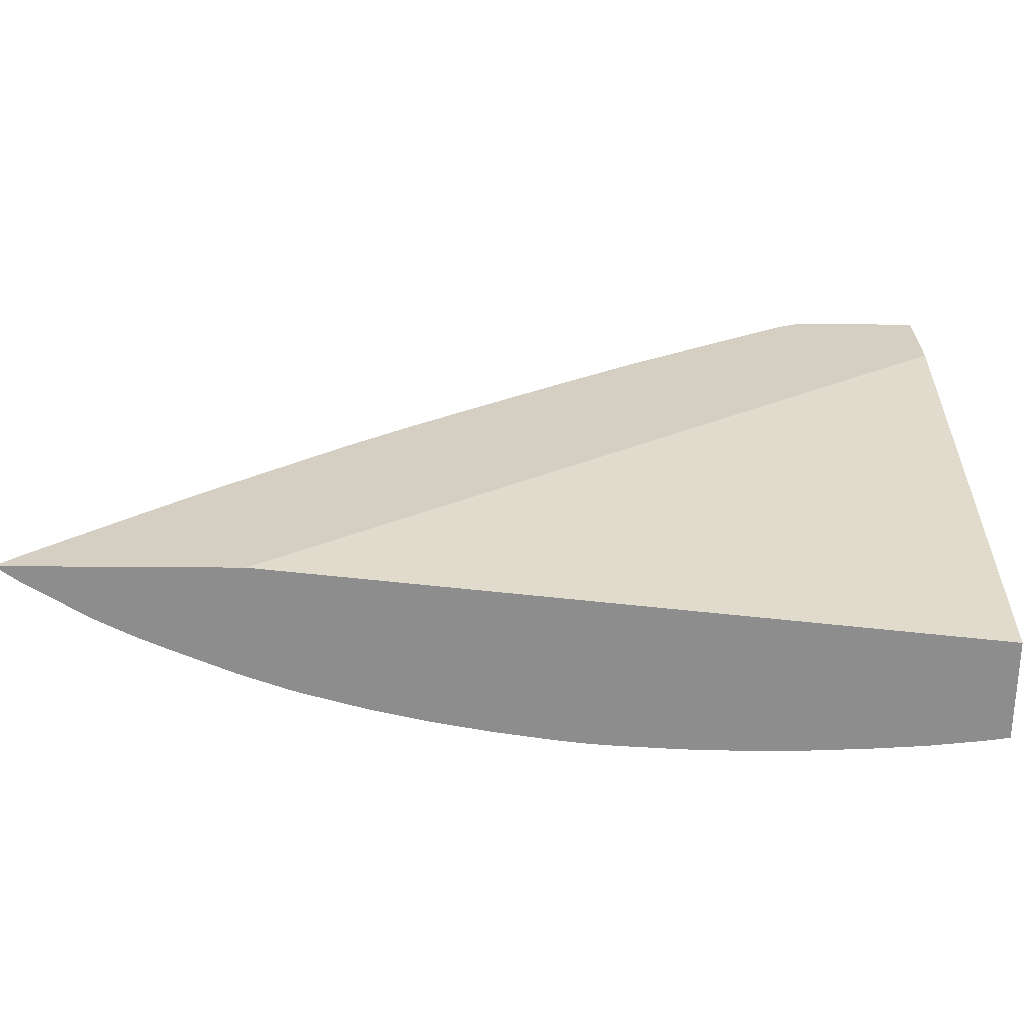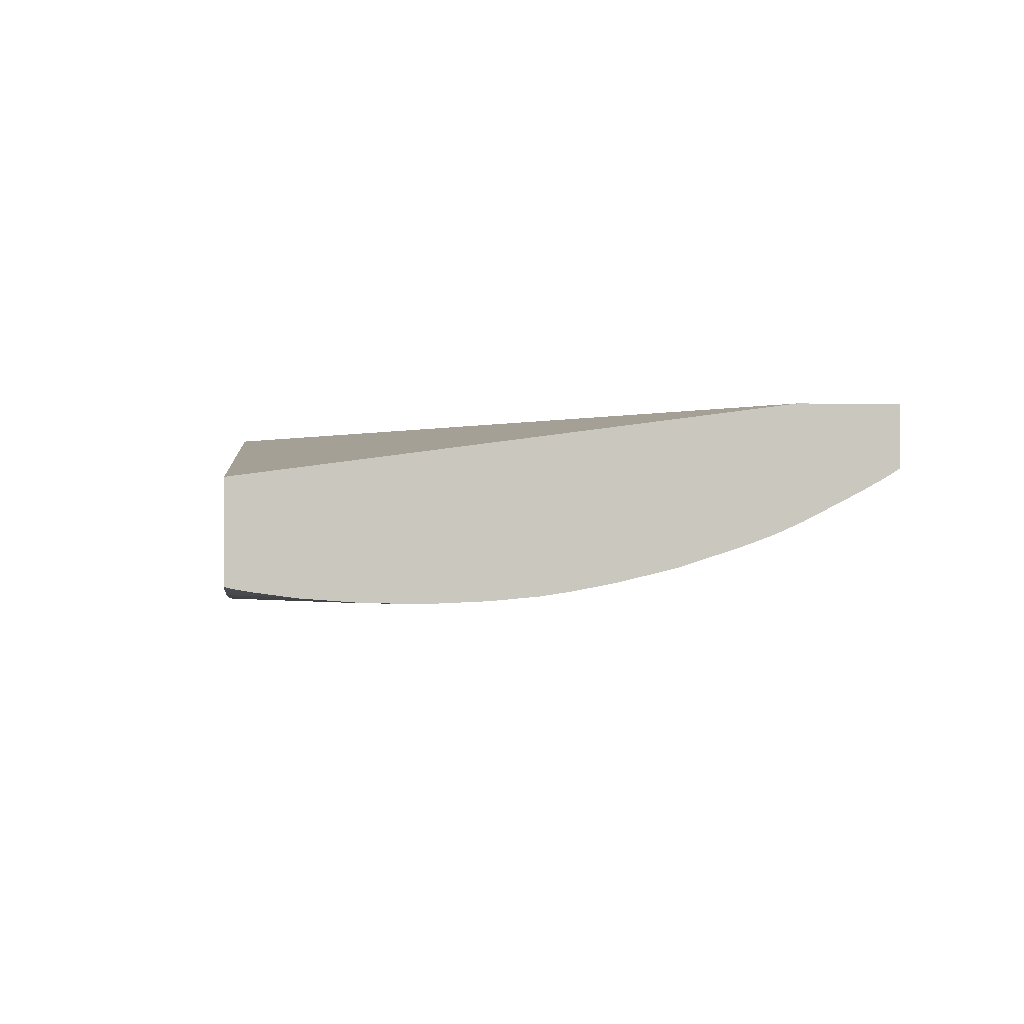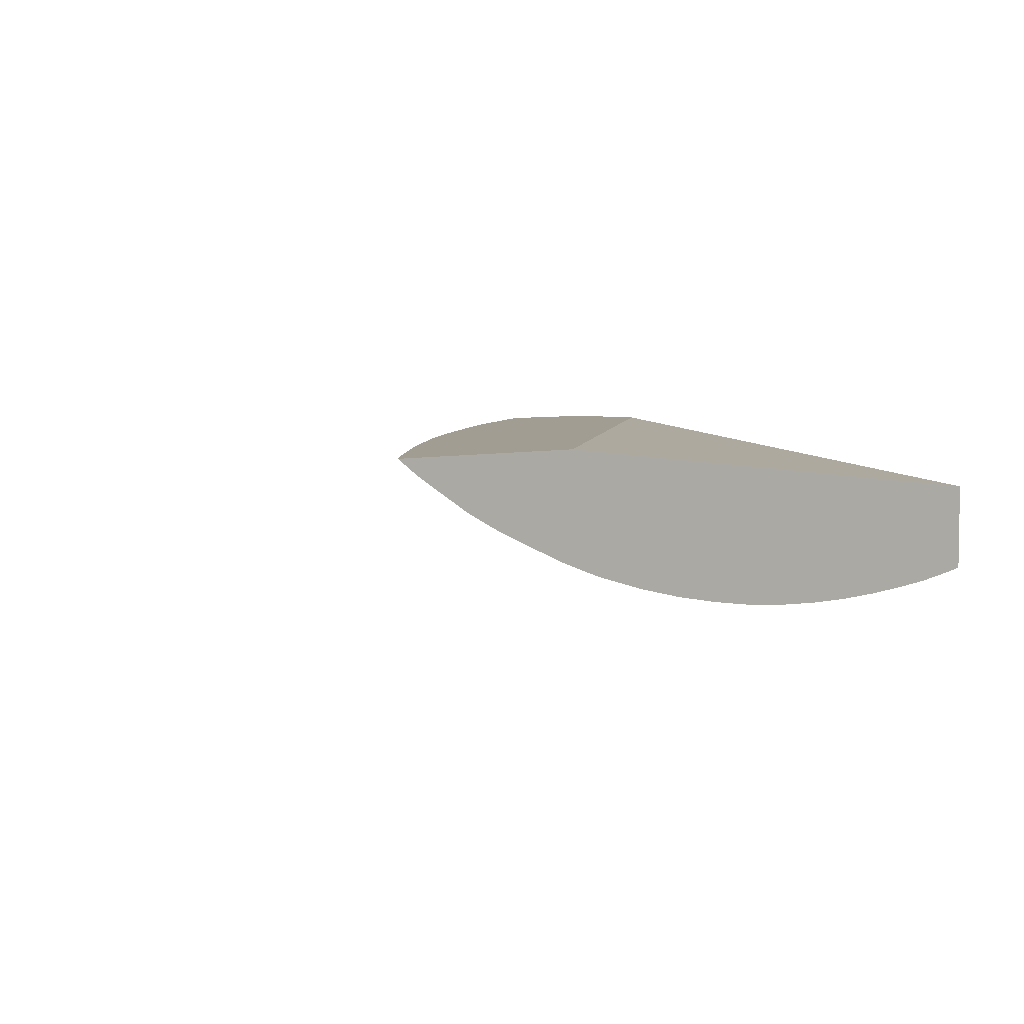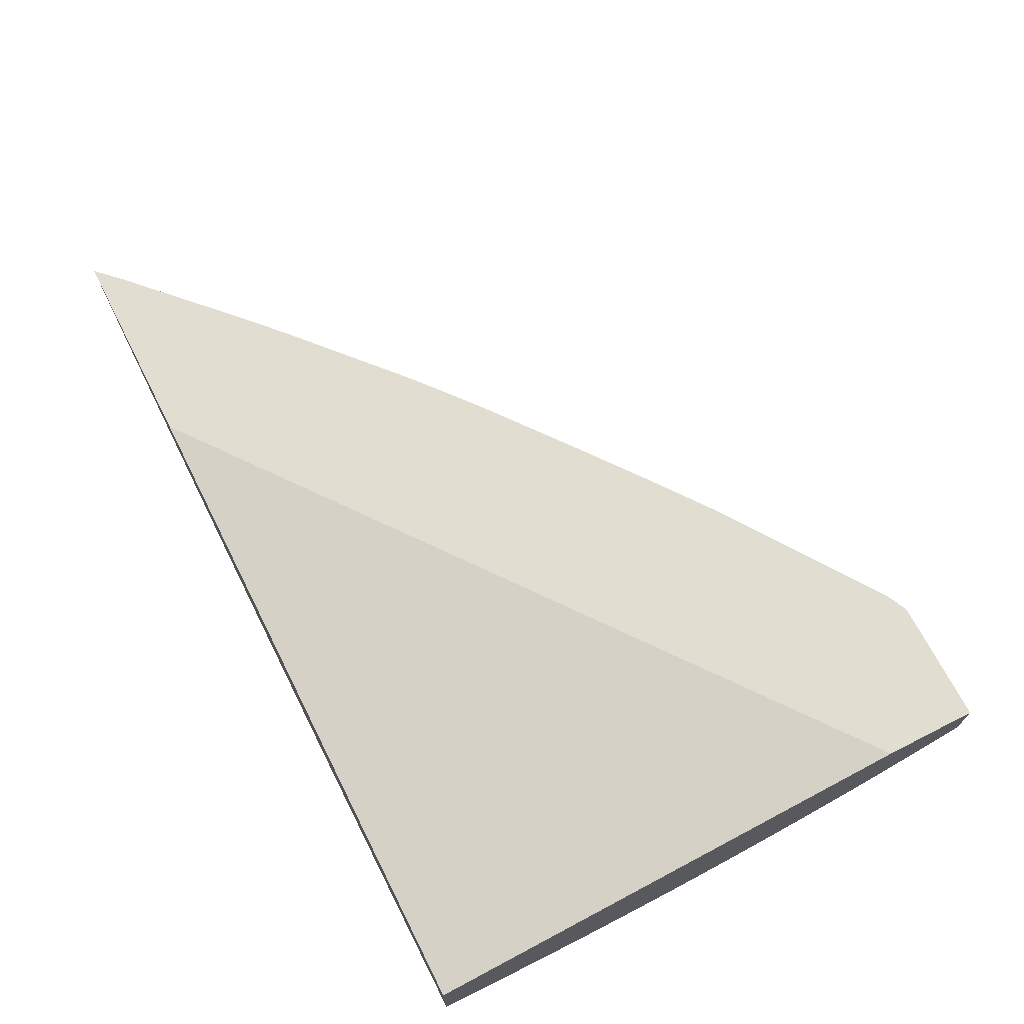
<metadata>
{"format":"obj","ext":"obj","renderer":"f3d","projection":"perspective","resolution":1024,"background":"white","views":[{"elev":-64.6,"azim":-0.4,"up":"+Y"},{"elev":-1.1,"azim":83.4,"up":"+Z"},{"elev":4.9,"azim":-45.3,"up":"+Z"},{"elev":68.7,"azim":63.0,"up":"+Z"}]}
</metadata>
<code>
v -0.8035 2.672 -0.1381
v -0.8035 2.642 -0.1381
v -0.8035 2.672 -0.1562
v -0.8368 2.672 -0.1381
v -0.8035 2.483 -0.1594
v -1.012 2.483 -0.1381
v -0.8035 2.668 -0.1589
v -0.8135 2.667 -0.1557
v -0.8105 2.672 -0.1536
v -0.8382 2.672 -0.1411
v -0.8427 2.672 -0.1381
v -0.8035 2.483 -0.1892
v -1.079 2.483 -0.1381
v -0.8035 2.66 -0.1629
v -0.8074 2.661 -0.1614
v -0.8245 2.655 -0.1588
v -0.8342 2.652 -0.157
v -0.8245 2.664 -0.1533
v -0.8239 2.672 -0.1477
v -0.8181 2.672 -0.1502
v -0.8371 2.672 -0.1417
v -0.838 2.672 -0.1415
v -0.8496 2.668 -0.1387
v -0.8492 2.669 -0.1381
v -0.8035 2.486 -0.1899
v -0.8064 2.483 -0.1897
v -1.072 2.49 -0.1381
v -1.072 2.483 -0.1427
v -0.8035 2.644 -0.1713
v -0.8077 2.642 -0.1709
v -0.8245 2.642 -0.1655
v -0.8407 2.642 -0.1599
v -0.8546 2.636 -0.1581
v -0.8662 2.633 -0.1559
v -0.8458 2.648 -0.1546
v -0.8419 2.66 -0.148
v -0.8593 2.656 -0.1427
v -0.8513 2.667 -0.1381
v -0.85 2.668 -0.1381
v -0.8698 2.652 -0.1401
v -0.8805 2.647 -0.1381
v -0.8035 2.49 -0.1906
v -0.8126 2.483 -0.1905
v -0.8063 2.486 -0.1902
v -1.062 2.497 -0.1406
v -1.054 2.507 -0.1381
v -1.068 2.486 -0.144
v -1.068 2.483 -0.1454
v -0.8035 2.638 -0.1741
v -0.8139 2.633 -0.1735
v -0.8245 2.629 -0.172
v -0.8408 2.624 -0.1693
v -0.86 2.626 -0.1617
v -0.86 2.642 -0.152
v -0.8767 2.62 -0.1588
v -0.8861 2.617 -0.1569
v -0.8767 2.629 -0.1535
v -0.876 2.643 -0.1442
v -0.8899 2.637 -0.1415
v -0.9014 2.633 -0.1384
v -0.9012 2.633 -0.1381
v -0.8035 2.5 -0.1919
v -0.8116 2.492 -0.1919
v -0.8267 2.483 -0.1921
v -1.044 2.514 -0.1404
v -1.05 2.503 -0.1437
v -1.045 2.515 -0.1381
v -1.052 2.487 -0.153
v -1.054 2.483 -0.1539
v -1.065 2.483 -0.147
v -0.8035 2.634 -0.1756
v -0.8245 2.62 -0.1756
v -0.8343 2.617 -0.1743
v -0.8459 2.613 -0.1727
v -0.8599 2.608 -0.171
v -0.8767 2.608 -0.1653
v -0.8928 2.607 -0.1595
v -0.9057 2.601 -0.1578
v -0.9173 2.597 -0.1554
v -0.8938 2.625 -0.1479
v -0.9115 2.62 -0.1421
v -0.921 2.617 -0.1396
v -0.9024 2.632 -0.1381
v -0.8035 2.503 -0.1924
v -0.8063 2.502 -0.1925
v -0.8251 2.486 -0.1922
v -0.8421 2.483 -0.1931
v -1.036 2.524 -0.1381
v -1.026 2.531 -0.1401
v -1.032 2.52 -0.1433
v -1.034 2.504 -0.1526
v -1.04 2.493 -0.1557
v -1.048 2.483 -0.1566
v -0.8035 2.626 -0.1785
v -0.8077 2.626 -0.1775
v -0.8408 2.608 -0.1763
v -0.8545 2.602 -0.1751
v -0.8661 2.598 -0.1735
v -0.8767 2.594 -0.1718
v -0.8925 2.589 -0.1688
v -0.9112 2.572 -0.1701
v -0.9115 2.591 -0.161
v -0.925 2.585 -0.1586
v -0.9366 2.581 -0.1562
v -0.93 2.591 -0.153
v -0.9276 2.607 -0.1431
v -0.9115 2.607 -0.1512
v -0.9219 2.618 -0.1381
v -0.9402 2.601 -0.1407
v -0.9419 2.603 -0.1381
v -0.8035 2.521 -0.1937
v -0.8419 2.486 -0.1933
v -0.8245 2.503 -0.1937
v -0.8593 2.483 -0.1938
v -1.027 2.532 -0.1381
v -1.008 2.547 -0.1396
v -1.014 2.537 -0.1426
v -1.016 2.521 -0.1521
v -1.022 2.51 -0.1555
v -1.042 2.483 -0.1596
v -1.029 2.498 -0.1584
v -0.8035 2.608 -0.1843
v -0.8071 2.608 -0.1837
v -0.8245 2.608 -0.1801
v -0.8599 2.591 -0.1775
v -0.8767 2.585 -0.1754
v -0.8857 2.582 -0.1741
v -0.8973 2.578 -0.1723
v -0.9168 2.561 -0.1729
v -0.9295 2.556 -0.1711
v -0.9462 2.555 -0.1651
v -0.93 2.574 -0.1622
v -0.9462 2.568 -0.1587
v -0.9554 2.565 -0.1568
v -0.967 2.56 -0.1539
v -0.9462 2.577 -0.1537
v -0.9461 2.59 -0.1447
v -0.9592 2.585 -0.1415
v -0.9708 2.58 -0.1382
v -0.9511 2.596 -0.1381
v -0.8035 2.538 -0.194
v -0.8071 2.521 -0.1939
v -0.8593 2.486 -0.194
v -0.8767 2.483 -0.194
v -0.9922 2.563 -0.1381
v -0.9896 2.564 -0.1391
v -0.9984 2.551 -0.1423
v -0.9983 2.538 -0.1512
v -1.004 2.527 -0.1551
v -1.011 2.515 -0.1582
v -1.034 2.487 -0.1615
v -1.034 2.483 -0.1631
v -1.016 2.504 -0.1612
v -0.8035 2.59 -0.1885
v -0.8071 2.59 -0.188
v -0.8245 2.59 -0.1853
v -0.8419 2.59 -0.182
v -0.8767 2.573 -0.1796
v -0.8925 2.572 -0.1759
v -0.9052 2.566 -0.1747
v -0.9357 2.545 -0.1734
v -0.9477 2.539 -0.172
v -0.9636 2.538 -0.1666
v -0.9622 2.555 -0.1592
v -0.9741 2.548 -0.1574
v -0.9857 2.543 -0.1545
v -0.9818 2.556 -0.1484
v -0.9779 2.569 -0.1423
v -0.9631 2.572 -0.1477
v -0.9713 2.58 -0.1381
v -0.9707 2.581 -0.1381
v -0.8035 2.555 -0.1933
v -0.8245 2.521 -0.1941
v -0.8071 2.538 -0.194
v -0.8419 2.503 -0.1941
v -0.8767 2.486 -0.1941
v -0.8941 2.483 -0.1937
v -0.9902 2.565 -0.1381
v -0.9877 2.567 -0.1381
v -0.9924 2.532 -0.1578
v -0.9803 2.538 -0.16
v -0.9983 2.521 -0.1607
v -1.015 2.485 -0.1699
v -1.016 2.483 -0.1704
v -0.9975 2.502 -0.1695
v -0.8035 2.578 -0.1908
v -0.8071 2.577 -0.1906
v -0.8235 2.572 -0.1895
v -0.8419 2.573 -0.1867
v -0.8593 2.573 -0.1835
v -0.8941 2.555 -0.1811
v -0.9112 2.556 -0.1767
v -0.9241 2.55 -0.1752
v -0.9429 2.534 -0.1756
v -0.9545 2.529 -0.1739
v -0.9636 2.525 -0.1723
v -0.9844 2.507 -0.1722
v -0.9796 2.519 -0.1689
v -0.8035 2.569 -0.1921
v -0.8245 2.538 -0.1936
v -0.8071 2.555 -0.1932
v -0.8593 2.503 -0.194
v -0.8419 2.521 -0.1938
v -0.8941 2.486 -0.1936
v -0.9116 2.483 -0.1927
v -1.003 2.491 -0.1725
v -1.013 2.483 -0.1714
v -0.8071 2.568 -0.1919
v -0.817 2.565 -0.1915
v -0.8286 2.561 -0.1908
v -0.8423 2.555 -0.1901
v -0.8593 2.555 -0.1877
v -0.8767 2.555 -0.1848
v -0.9115 2.538 -0.1823
v -0.9295 2.539 -0.1775
v -0.9477 2.522 -0.1781
v -0.9636 2.516 -0.1756
v -0.9729 2.512 -0.1742
v -0.9911 2.496 -0.1745
v -0.8235 2.555 -0.1921
v -0.8767 2.503 -0.1933
v -0.8593 2.521 -0.193
v -0.8423 2.539 -0.1925
v -0.9117 2.486 -0.1924
v -0.919 2.483 -0.1921
v -1.001 2.483 -0.1756
v -0.8368 2.549 -0.1918
v -0.868 2.529 -0.1914
v -0.8593 2.541 -0.1905
v -0.875 2.536 -0.1892
v -0.8941 2.538 -0.1858
v -0.9289 2.521 -0.1833
v -0.9636 2.503 -0.1798
v -0.9796 2.502 -0.1757
v -0.9975 2.485 -0.1761
v -0.8933 2.503 -0.1922
v -0.875 2.52 -0.1919
v -0.8593 2.532 -0.1918
v -0.906 2.497 -0.1918
v -0.9266 2.483 -0.1913
v -0.9977 2.483 -0.1767
v -0.8871 2.513 -0.1916
v -0.8796 2.525 -0.1907
v -0.8933 2.52 -0.1896
v -0.9289 2.503 -0.1874
v -0.9115 2.521 -0.1867
v -0.9462 2.503 -0.1841
v -0.981 2.486 -0.1806
v -0.9176 2.492 -0.191
v -0.9117 2.503 -0.19
v -0.9316 2.483 -0.1906
v -0.9297 2.486 -0.1904
v -0.981 2.483 -0.1813
v -0.9462 2.486 -0.1879
v -0.9636 2.486 -0.1847
v -0.9465 2.483 -0.1884
v -0.9636 2.483 -0.1853
f 1 2 5
f 1 5 12
f 1 12 25
f 1 25 42
f 1 42 62
f 1 62 84
f 1 84 111
f 1 111 141
f 1 141 172
f 1 172 199
f 1 199 186
f 1 186 154
f 1 154 122
f 1 122 94
f 1 94 71
f 1 71 49
f 1 49 29
f 1 29 14
f 1 14 7
f 1 7 3
f 1 3 9
f 1 9 20
f 1 20 19
f 1 19 21
f 1 21 10
f 1 10 4
f 1 4 11
f 1 11 24
f 1 24 39
f 1 39 38
f 1 38 41
f 1 41 61
f 1 61 83
f 1 83 108
f 1 108 110
f 1 110 140
f 1 140 171
f 1 171 170
f 1 170 179
f 1 179 178
f 1 178 145
f 1 145 115
f 1 115 88
f 1 88 67
f 1 67 46
f 1 46 27
f 1 27 13
f 1 13 6
f 1 6 2
f 2 6 5
f 3 7 8
f 3 8 9
f 4 10 11
f 5 6 13
f 5 13 28
f 5 28 48
f 5 48 70
f 5 70 69
f 5 69 93
f 5 93 120
f 5 120 152
f 5 152 184
f 5 184 207
f 5 207 226
f 5 226 241
f 5 241 253
f 5 253 257
f 5 257 256
f 5 256 251
f 5 251 240
f 5 240 225
f 5 225 205
f 5 205 177
f 5 177 144
f 5 144 114
f 5 114 87
f 5 87 64
f 5 64 43
f 5 43 26
f 5 26 12
f 7 14 15
f 7 15 8
f 8 16 17
f 8 17 18
f 8 18 19
f 8 19 20
f 8 20 9
f 8 15 16
f 10 21 22
f 10 22 23
f 10 23 24
f 10 24 11
f 12 26 25
f 13 27 28
f 14 29 30
f 14 30 15
f 15 30 31
f 15 31 16
f 16 31 32
f 16 32 17
f 17 32 33
f 17 33 34
f 17 34 35
f 17 35 18
f 18 35 36
f 18 36 22
f 18 22 19
f 19 22 21
f 22 36 37
f 22 37 23
f 23 38 39
f 23 39 24
f 23 37 40
f 23 40 41
f 23 41 38
f 25 26 43
f 25 43 44
f 25 44 42
f 27 45 28
f 27 46 45
f 28 45 47
f 28 47 48
f 29 49 50
f 29 50 30
f 30 50 51
f 30 51 31
f 31 51 52
f 31 52 53
f 31 53 32
f 32 53 33
f 33 53 34
f 34 54 35
f 34 53 55
f 34 55 56
f 34 56 57
f 34 57 58
f 34 58 54
f 35 54 36
f 36 54 37
f 37 54 58
f 37 58 40
f 40 58 59
f 40 59 60
f 40 60 41
f 41 60 61
f 42 44 63
f 42 63 62
f 43 63 44
f 43 64 63
f 45 46 65
f 45 65 66
f 45 66 47
f 46 67 65
f 47 66 68
f 47 68 69
f 47 69 70
f 47 70 48
f 49 71 50
f 50 72 73
f 50 73 74
f 50 74 51
f 50 71 72
f 51 74 52
f 52 74 75
f 52 75 53
f 53 75 76
f 53 76 55
f 55 76 77
f 55 77 56
f 56 77 78
f 56 78 79
f 56 79 57
f 57 79 80
f 57 80 59
f 57 59 58
f 59 80 81
f 59 81 60
f 60 81 82
f 60 82 83
f 60 83 61
f 62 63 84
f 63 85 84
f 63 64 86
f 63 86 85
f 64 87 86
f 65 67 88
f 65 88 89
f 65 89 90
f 65 90 66
f 66 90 91
f 66 91 68
f 68 91 92
f 68 92 69
f 69 92 93
f 71 94 95
f 71 95 72
f 72 95 96
f 72 96 97
f 72 97 73
f 73 97 74
f 74 97 98
f 74 98 75
f 75 98 99
f 75 99 76
f 76 99 100
f 76 100 101
f 76 101 102
f 76 102 77
f 77 102 78
f 78 102 103
f 78 103 79
f 79 103 104
f 79 104 105
f 79 105 106
f 79 106 81
f 79 81 107
f 79 107 80
f 80 107 81
f 81 106 82
f 82 108 83
f 82 106 109
f 82 109 110
f 82 110 108
f 84 85 111
f 85 86 112
f 85 112 113
f 85 113 111
f 86 87 112
f 87 114 112
f 88 115 89
f 89 115 116
f 89 116 117
f 89 117 118
f 89 118 90
f 90 118 119
f 90 119 91
f 91 119 92
f 92 120 93
f 92 119 121
f 92 121 120
f 94 122 123
f 94 123 124
f 94 124 95
f 95 124 96
f 96 125 97
f 96 124 125
f 97 125 126
f 97 126 98
f 98 126 127
f 98 127 128
f 98 128 99
f 99 128 100
f 100 128 101
f 101 129 130
f 101 130 131
f 101 131 132
f 101 132 102
f 101 128 129
f 102 132 103
f 103 132 133
f 103 133 104
f 104 133 134
f 104 134 135
f 104 135 136
f 104 136 105
f 105 136 137
f 105 137 109
f 105 109 106
f 109 137 138
f 109 138 139
f 109 139 140
f 109 140 110
f 111 113 142
f 111 142 141
f 112 114 113
f 113 114 143
f 113 143 142
f 114 144 143
f 115 145 146
f 115 146 116
f 116 146 117
f 117 146 147
f 117 147 148
f 117 148 118
f 118 148 149
f 118 149 119
f 119 149 150
f 119 150 121
f 120 121 151
f 120 151 152
f 121 150 153
f 121 153 151
f 122 154 155
f 122 155 156
f 122 156 123
f 123 156 157
f 123 157 124
f 124 157 125
f 125 158 159
f 125 159 126
f 125 157 158
f 126 159 160
f 126 160 127
f 127 160 128
f 128 160 129
f 129 160 161
f 129 161 162
f 129 162 130
f 130 162 131
f 131 162 163
f 131 163 164
f 131 164 133
f 131 133 132
f 133 164 134
f 134 164 165
f 134 165 135
f 135 165 166
f 135 166 167
f 135 167 168
f 135 168 169
f 135 169 136
f 136 169 137
f 137 169 168
f 137 168 138
f 138 168 139
f 139 168 146
f 139 146 170
f 139 170 171
f 139 171 140
f 141 142 173
f 141 173 174
f 141 174 172
f 142 143 175
f 142 175 173
f 143 144 176
f 143 176 175
f 144 177 176
f 145 178 146
f 146 178 179
f 146 179 170
f 146 168 167
f 146 167 147
f 147 167 148
f 148 166 149
f 148 167 166
f 149 166 165
f 149 165 180
f 149 180 150
f 150 180 181
f 150 181 182
f 150 182 153
f 151 153 183
f 151 183 152
f 152 183 184
f 153 182 185
f 153 185 183
f 154 186 187
f 154 187 188
f 154 188 155
f 155 188 189
f 155 189 156
f 156 189 190
f 156 190 157
f 157 190 158
f 158 190 191
f 158 191 159
f 159 191 192
f 159 192 160
f 160 192 193
f 160 193 161
f 161 194 195
f 161 195 162
f 161 193 194
f 162 195 196
f 162 196 163
f 163 196 197
f 163 197 198
f 163 198 185
f 163 185 182
f 163 182 181
f 163 181 164
f 164 181 165
f 165 181 180
f 172 174 200
f 172 200 201
f 172 201 199
f 173 175 176
f 173 176 174
f 174 176 202
f 174 202 203
f 174 203 200
f 176 177 204
f 176 204 202
f 177 205 204
f 183 185 206
f 183 206 184
f 184 206 207
f 185 198 197
f 185 197 206
f 186 199 208
f 186 208 209
f 186 209 187
f 187 209 188
f 188 209 210
f 188 210 211
f 188 211 212
f 188 212 189
f 189 212 213
f 189 213 190
f 190 213 191
f 191 214 215
f 191 215 192
f 191 213 214
f 192 215 193
f 193 215 194
f 194 215 216
f 194 216 217
f 194 217 195
f 195 217 218
f 195 218 197
f 195 197 196
f 197 219 206
f 197 218 219
f 199 201 220
f 199 220 208
f 200 203 204
f 200 204 221
f 200 221 222
f 200 222 223
f 200 223 201
f 201 223 220
f 202 204 203
f 204 205 224
f 204 224 221
f 205 225 224
f 206 219 226
f 206 226 207
f 208 220 227
f 208 227 209
f 209 227 210
f 210 227 211
f 211 227 228
f 211 228 229
f 211 229 230
f 211 230 212
f 212 230 231
f 212 231 213
f 213 231 232
f 213 232 214
f 214 232 216
f 214 216 215
f 216 232 233
f 216 233 217
f 217 233 234
f 217 234 219
f 217 219 218
f 219 235 226
f 219 234 235
f 220 223 227
f 221 224 222
f 222 224 236
f 222 236 223
f 223 236 237
f 223 237 238
f 223 238 227
f 224 225 239
f 224 239 236
f 225 240 239
f 226 235 241
f 227 238 228
f 228 230 229
f 228 238 242
f 228 242 243
f 228 243 230
f 230 243 244
f 230 244 245
f 230 245 246
f 230 246 231
f 231 246 232
f 232 247 233
f 232 246 247
f 233 248 234
f 233 247 248
f 234 248 235
f 235 248 241
f 236 239 237
f 237 242 238
f 237 239 242
f 239 240 249
f 239 249 250
f 239 250 243
f 239 243 242
f 240 251 252
f 240 252 249
f 241 248 253
f 243 250 244
f 244 250 245
f 245 252 254
f 245 254 255
f 245 255 247
f 245 247 246
f 245 250 252
f 247 255 248
f 248 255 253
f 249 252 250
f 251 256 252
f 252 256 254
f 253 255 257
f 254 256 257
f 254 257 255

</code>
